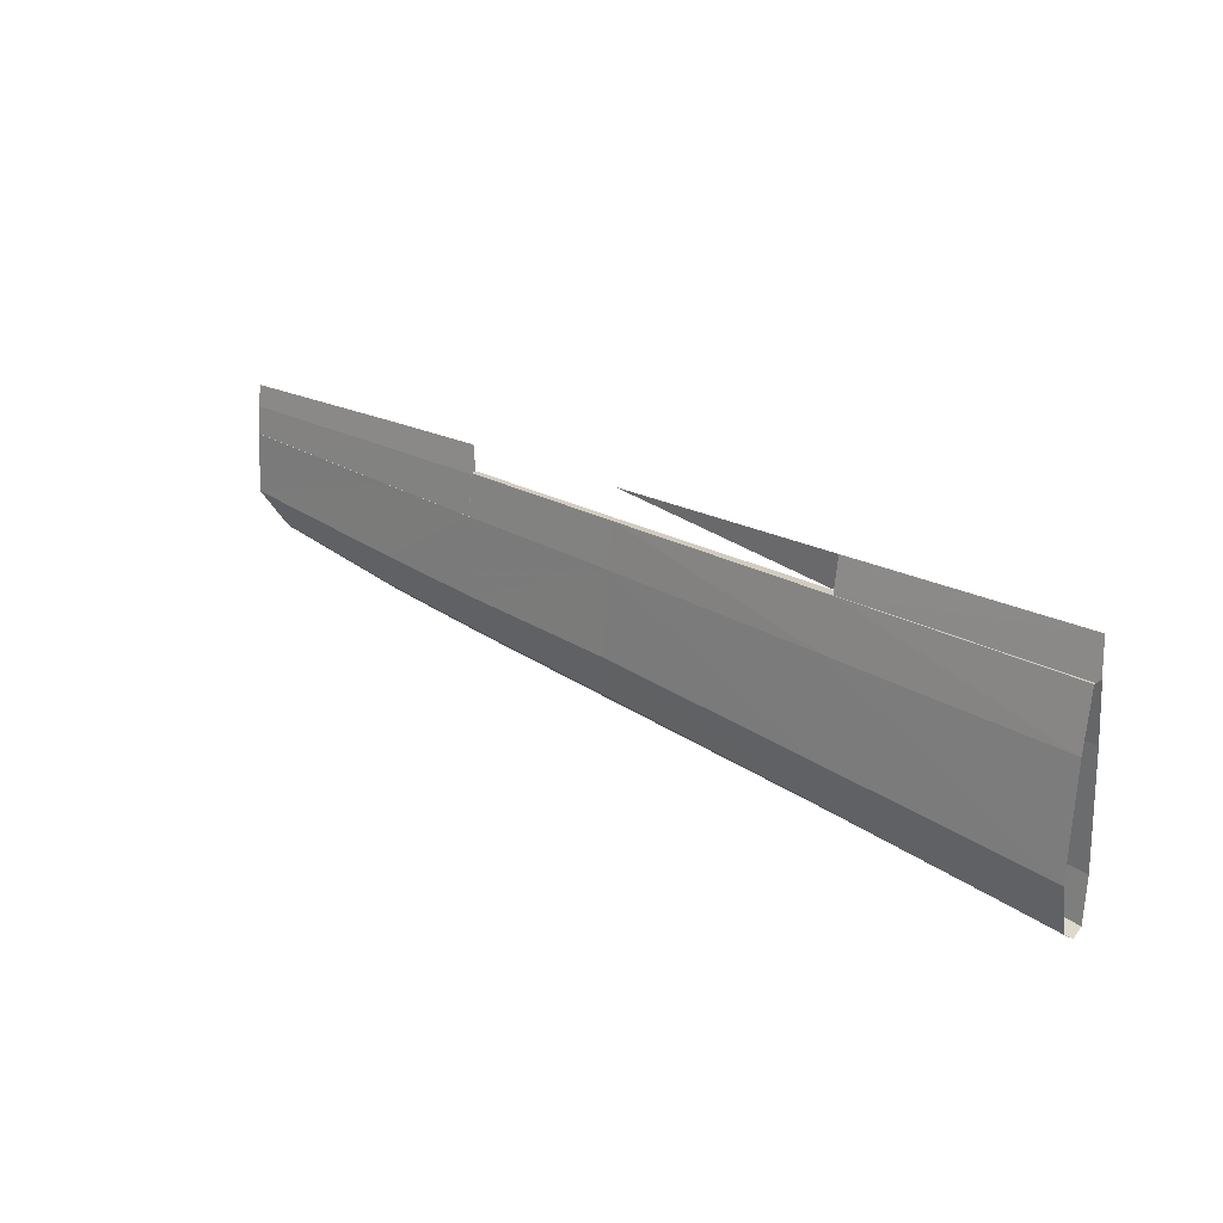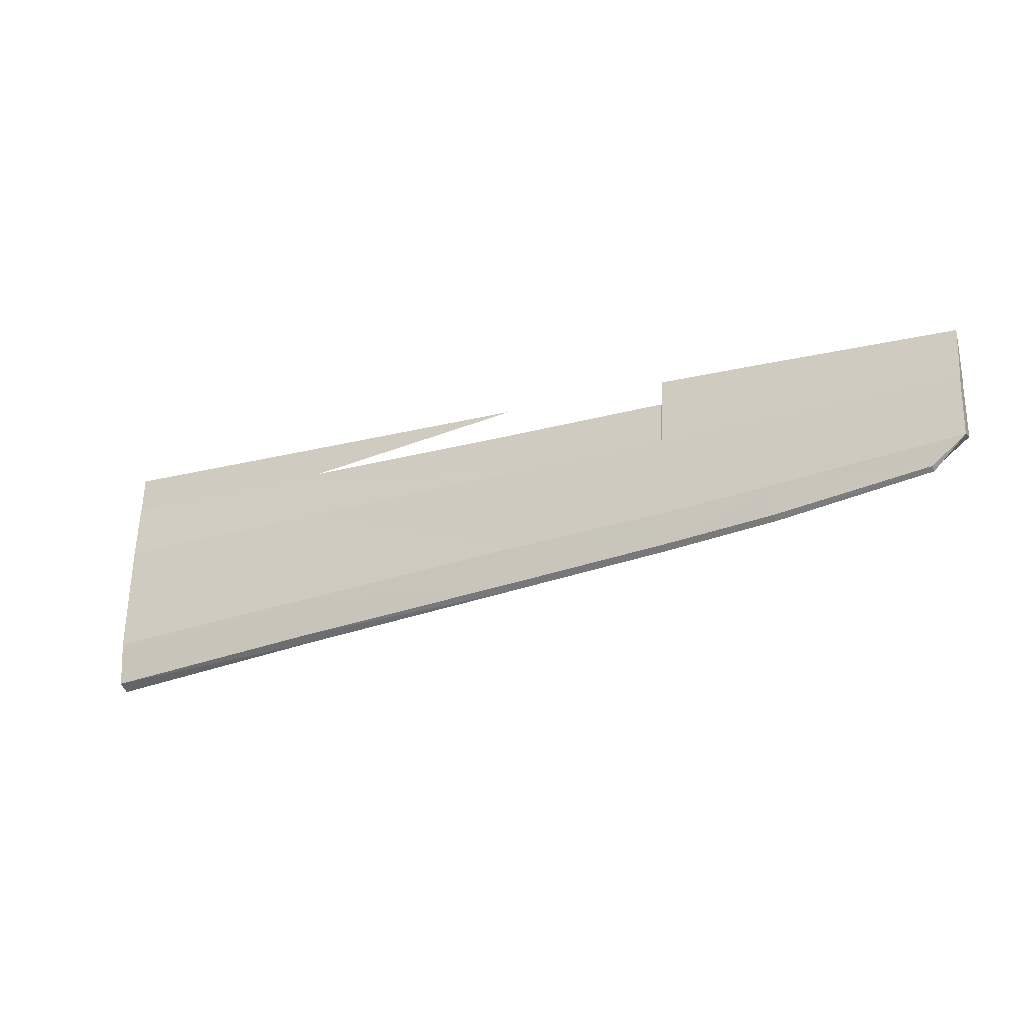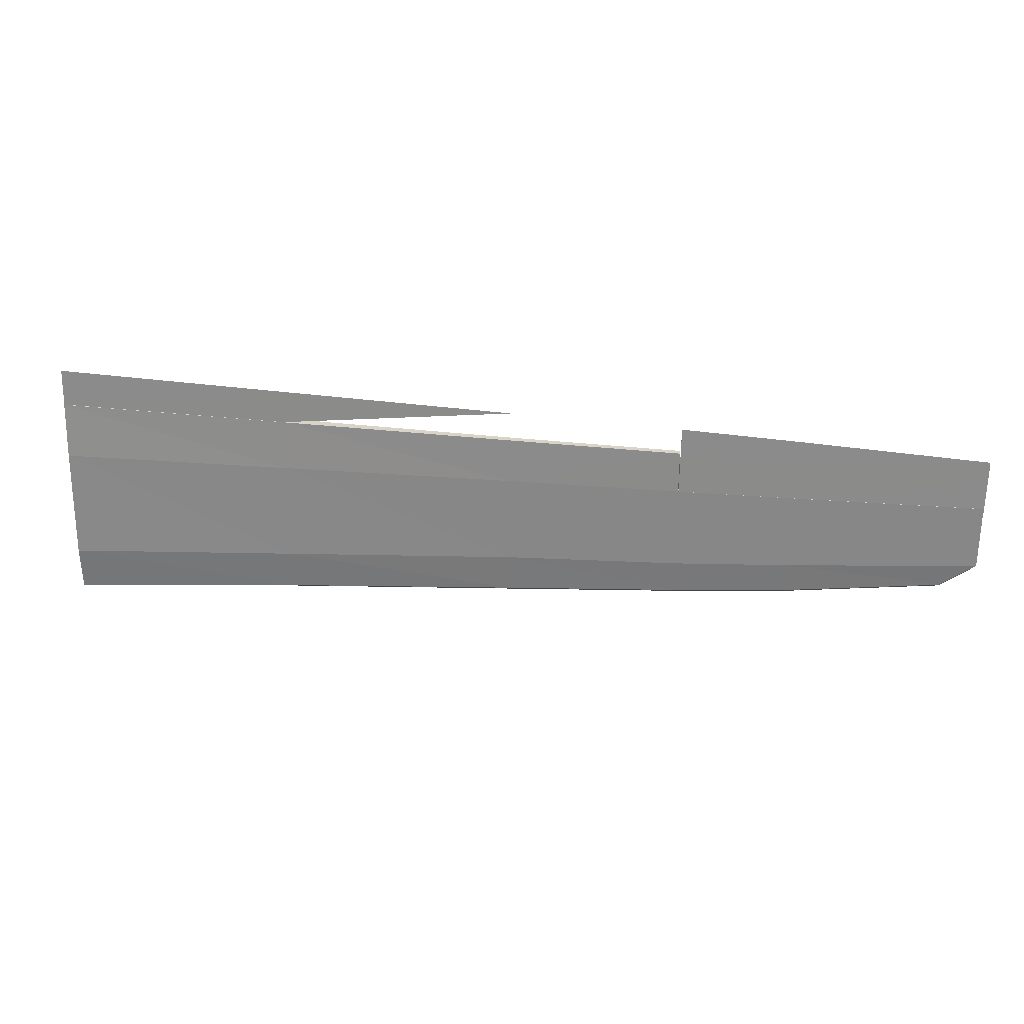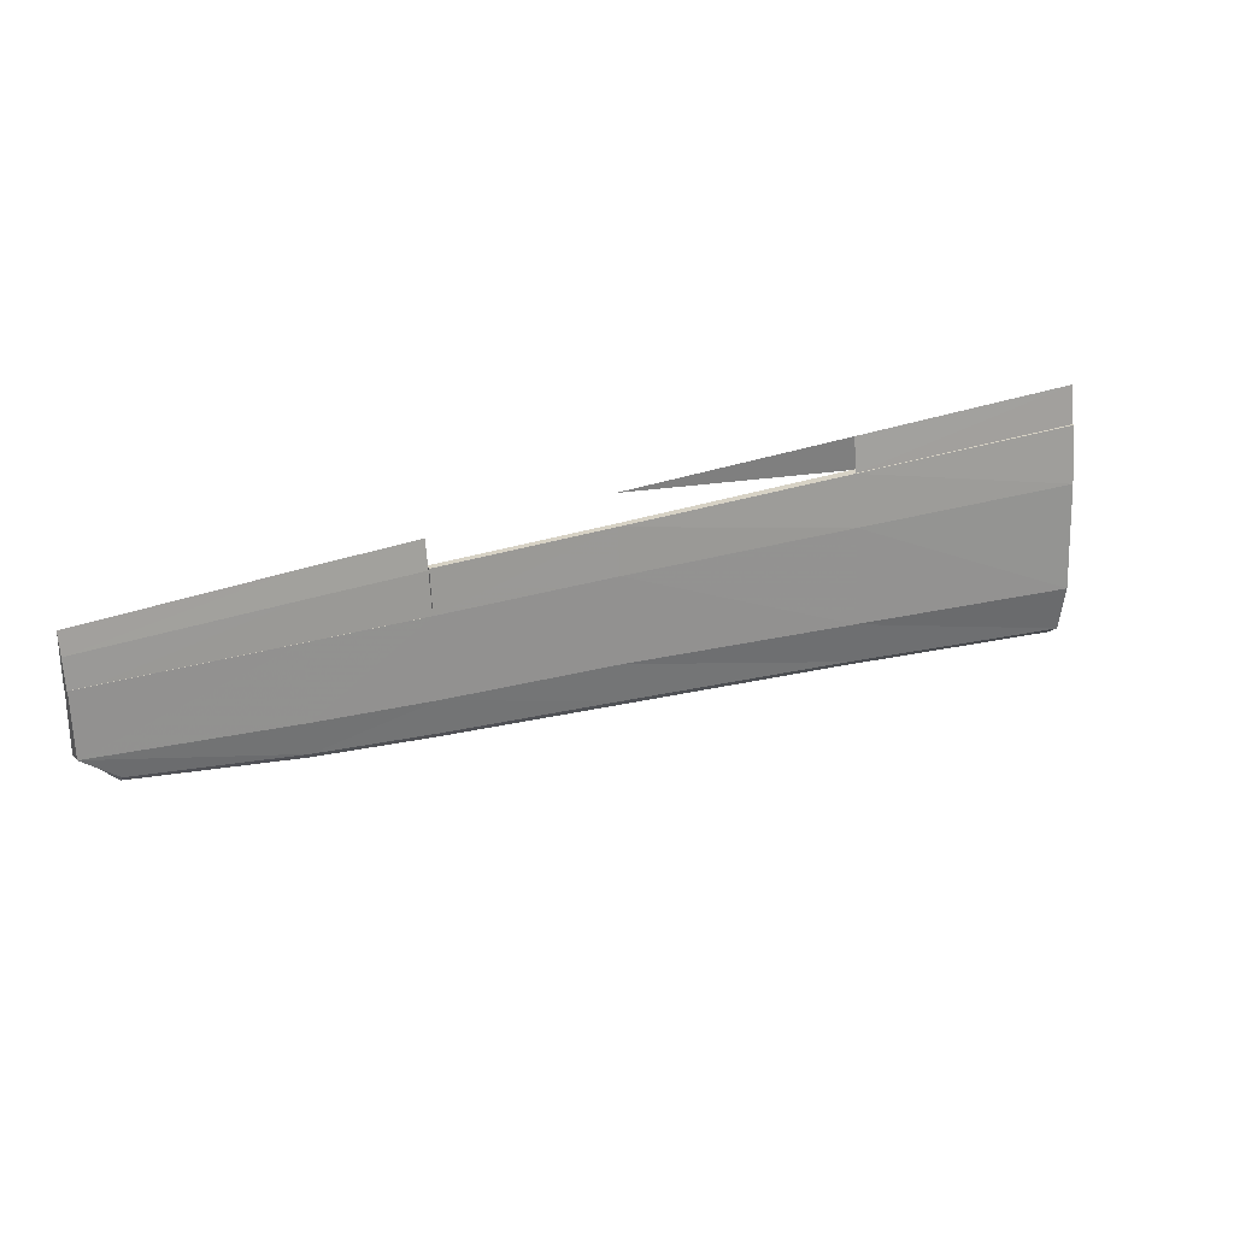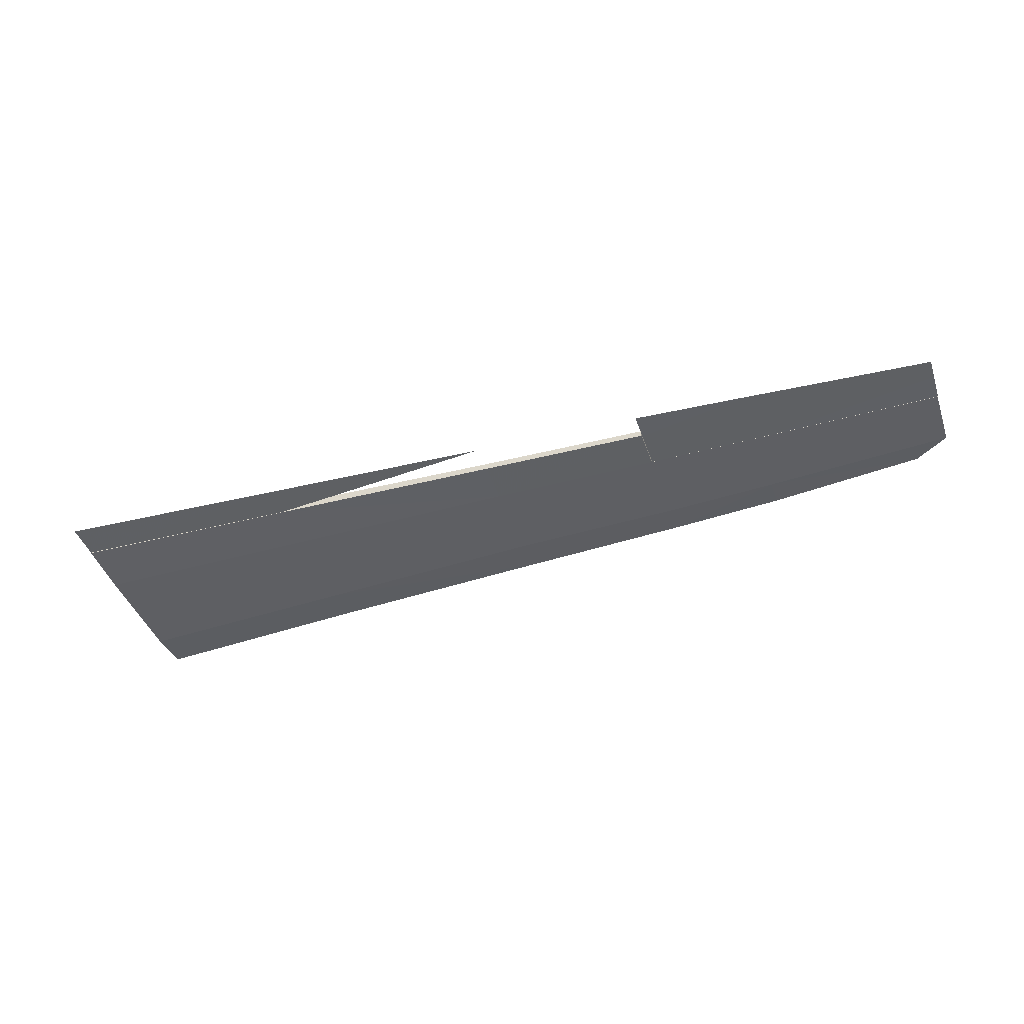
<metadata>
{"format":"obj","ext":"obj","renderer":"f3d","projection":"perspective","resolution":1024,"background":"white","views":[{"elev":24.8,"azim":42.5,"up":"+Y"},{"elev":-24.0,"azim":-154.2,"up":"+Y"},{"elev":28.4,"azim":-171.0,"up":"+Y"},{"elev":27.3,"azim":-26.9,"up":"+Y"},{"elev":-38.9,"azim":-161.3,"up":"+Z"}]}
</metadata>
<code>
v -1.208 -0.126 0.4759
v -0.933 -0.0572 0.4697
v -0.933 -0.1284 0.477
v -1.208 -0.05963 0.4692
v -1.208 -0.25 0.4821
v -0.933 -0.2618 0.4837
v -1.208 -0.1262 0.4549
v -0.933 -0.2699 0.4487
v -0.933 -0.1289 0.4543
v -1.208 -0.2575 0.4497
v -1.208 -0.05963 0.4592
v -0.933 -0.0572 0.4592
v -1.389 -0.2384 0.4807
v -1.389 -0.1233 0.4748
v -1.389 -0.2893 0.4737
v -1.208 -0.3052 0.4748
v -1.389 -0.2451 0.4506
v -1.208 -0.3101 0.4522
v -1.389 -0.2939 0.453
v -1.389 -0.1238 0.4554
v -1.692 -0.2147 0.4778
v -1.692 -0.1181 0.4729
v -1.692 -0.1187 0.4565
v -1.692 -0.2206 0.4524
v -0.5537 -0.05235 0.4721
v -0.1741 -0.1386 0.4872
v -0.5537 -0.1335 0.4821
v -0.1741 -0.04777 0.4748
v -0.1741 -0.309 0.4985
v -0.5537 -0.2853 0.491
v -0.1741 -0.3845 0.4848
v -0.5537 -0.3527 0.4802
v -0.5537 -0.3589 0.4479
v -0.1741 -0.3193 0.4395
v -0.5537 -0.2945 0.4441
v -0.1741 -0.3915 0.4441
v -0.1741 -0.1392 0.4489
v -0.5537 -0.134 0.4516
v -0.1741 -0.04777 0.457
v -0.5537 -0.05235 0.4581
v -0.933 -0.3255 0.4756
v -0.933 -0.3309 0.4514
v -1.638 -0.2575 0.4718
v -1.638 -0.2616 0.4543
v -1.638 -0.2672 0.4621
v -0.1741 -0.04777 0.4581
v -0.1741 -0.04777 0.4716
v -0.5534 0.001034 0.4621
v -0.1741 0.01236 0.4621
v -0.5534 -0.05235 0.4586
v -0.5534 -0.05235 0.4708
v -0.933 -0.01002 0.4621
v -1.208 -0.01568 0.4621
v -1.208 -0.3176 0.4621
v -0.933 -0.3255 0.4756
v -0.933 -0.3389 0.4621
v -1.208 -0.3052 0.4748
v -0.933 -0.3309 0.4514
v -1.208 -0.3101 0.4522
v -1.389 -0.3009 0.4621
v -1.389 -0.2893 0.4737
v -1.389 -0.2939 0.453
v -1.638 -0.2672 0.4621
v -1.638 -0.2575 0.4718
v -1.638 -0.2616 0.4543
v -0.5537 -0.3527 0.4802
v -0.1741 -0.4015 0.4621
v -0.5537 -0.3681 0.4621
v -0.1741 -0.3845 0.4848
v -0.1741 -0.3915 0.4441
v -0.5537 -0.3589 0.4479
v -1.389 -0.1273 0.4748
v -1.209 -0.06206 0.4692
v -1.209 -0.1284 0.4759
v -1.39 -0.06583 0.4686
v -1.39 -0.06583 0.4594
v -1.209 -0.1287 0.4549
v -1.209 -0.06206 0.4592
v -1.389 -0.1276 0.4554
v -1.39 -0.02539 0.4621
v -1.21 -0.01811 0.4621
v -1.692 -0.1249 0.4729
v -1.693 -0.07338 0.4675
v -1.693 -0.07338 0.46
v -1.692 -0.1251 0.4565
v -1.693 -0.03914 0.4621
v -1.389 -0.1273 0.4748
v -1.209 -0.06206 0.4692
v -1.209 -0.1284 0.4759
v -1.39 -0.06583 0.4686
v -1.39 -0.06583 0.4594
v -1.209 -0.1287 0.4549
v -1.209 -0.06206 0.4592
v -1.389 -0.1276 0.4554
v -1.39 -0.02539 0.4621
v -1.21 -0.01811 0.4621
v -1.692 -0.1249 0.4729
v -1.693 -0.07338 0.4675
v -1.693 -0.07338 0.46
v -1.692 -0.1251 0.4565
v -1.693 -0.03914 0.4621
f 3 2 1
f 1 2 4
f 6 3 5
f 5 3 1
f 9 8 7
f 7 8 10
f 12 9 11
f 11 9 7
f 5 1 13
f 13 1 14
f 16 5 15
f 15 5 13
f 10 18 17
f 17 18 19
f 7 10 20
f 20 10 17
f 13 14 21
f 21 14 22
f 20 17 23
f 23 17 24
f 24 21 23
f 22 23 21
f 27 26 25
f 26 28 25
f 30 29 27
f 29 26 27
f 32 31 30
f 31 29 30
f 35 34 33
f 34 36 33
f 38 37 35
f 37 34 35
f 40 39 38
f 39 37 38
f 3 27 2
f 27 25 2
f 6 30 3
f 30 27 3
f 41 32 6
f 32 30 6
f 8 35 42
f 35 33 42
f 9 38 8
f 38 35 8
f 12 40 9
f 40 38 9
f 16 41 5
f 41 6 5
f 10 8 18
f 8 42 18
f 43 15 21
f 15 13 21
f 17 44 24
f 17 19 44
f 24 44 45
f 45 43 24
f 24 43 21
f 39 40 46
f 47 46 40
f 25 47 40
f 28 47 25
f 40 12 25
f 2 25 12
f 12 11 2
f 4 2 11
f 7 1 11
f 4 11 1
f 7 20 14
f 7 14 1
f 20 23 22
f 20 22 14
f 46 49 48
f 50 46 48
f 49 47 51
f 48 49 51
f 50 48 52
f 46 47 49
f 56 55 54
f 57 54 55
f 59 58 56
f 54 59 56
f 60 54 57
f 60 57 61
f 62 59 54
f 60 62 54
f 60 61 63
f 64 63 61
f 65 62 60
f 63 65 60
f 68 67 66
f 66 67 69
f 71 70 68
f 68 70 67
f 56 68 55
f 55 68 66
f 58 71 56
f 56 71 68
f 74 73 72
f 72 73 75
f 78 77 76
f 77 79 76
f 81 78 80
f 78 76 80
f 73 81 75
f 80 75 81
f 72 75 82
f 82 75 83
f 76 79 84
f 79 85 84
f 80 76 86
f 76 84 86
f 75 80 83
f 83 80 86
f 84 85 86
f 85 82 86
f 82 83 86
f 77 78 81
f 74 77 81
f 73 74 81
f 89 88 87
f 87 88 90
f 93 92 91
f 92 94 91
f 96 93 95
f 93 91 95
f 88 96 90
f 95 90 96
f 87 90 97
f 97 90 98
f 91 94 99
f 94 100 99
f 95 91 101
f 91 99 101
f 90 95 98
f 98 95 101
f 99 100 101
f 100 97 101
f 97 98 101
f 92 93 96
f 89 92 96
f 88 89 96

</code>
